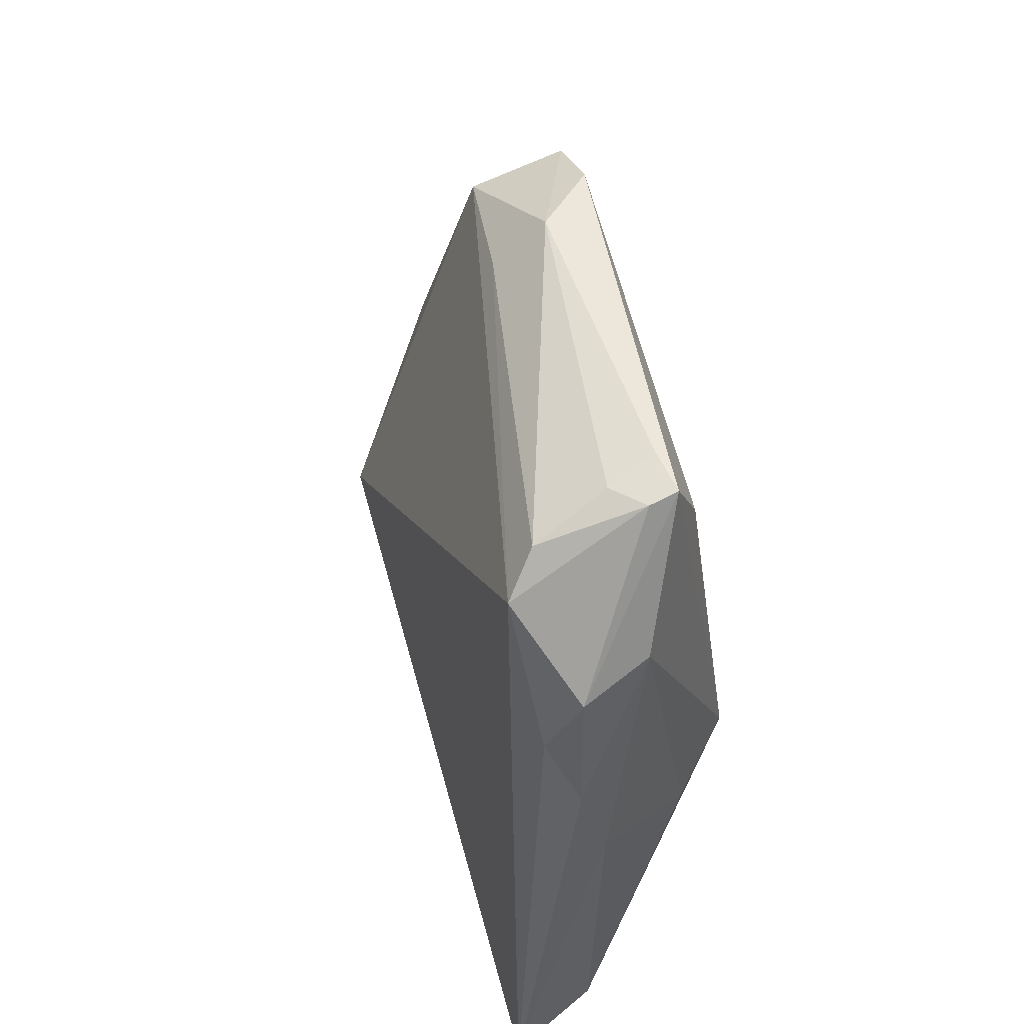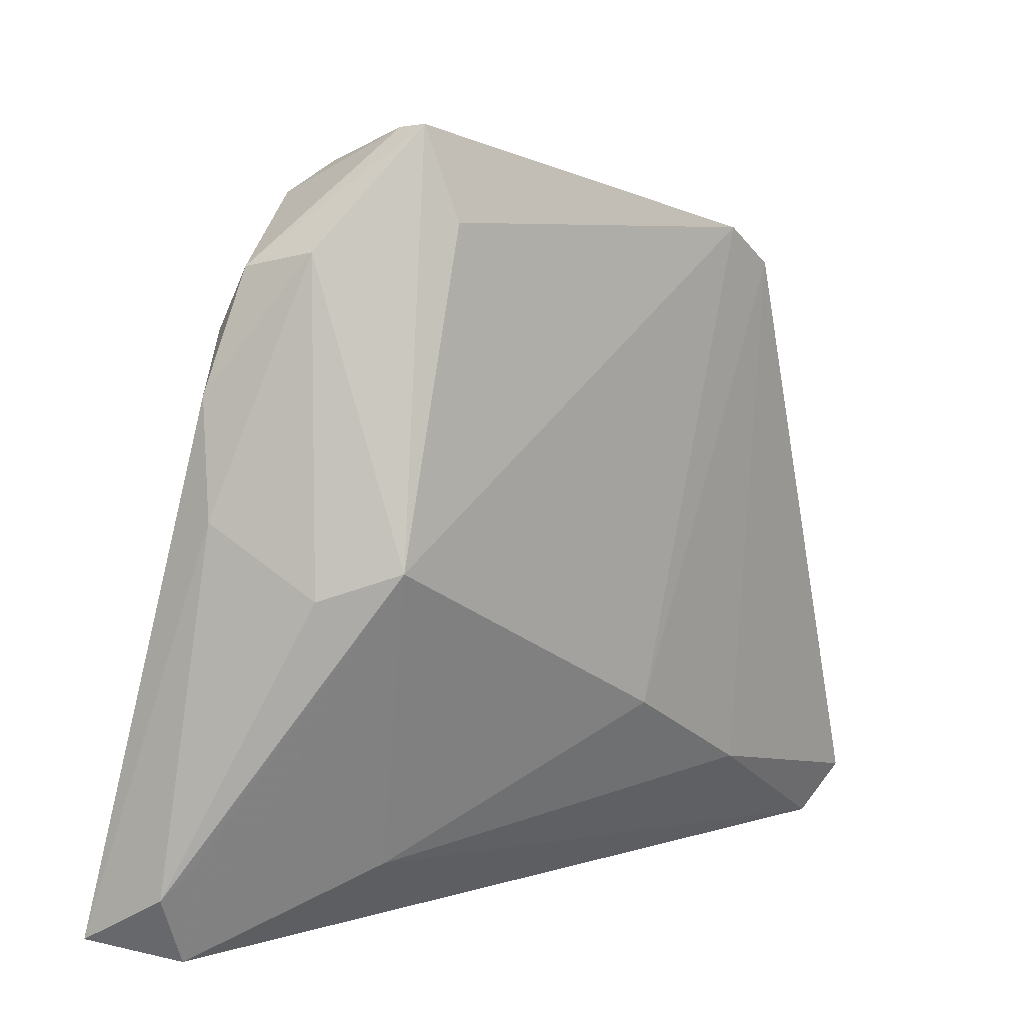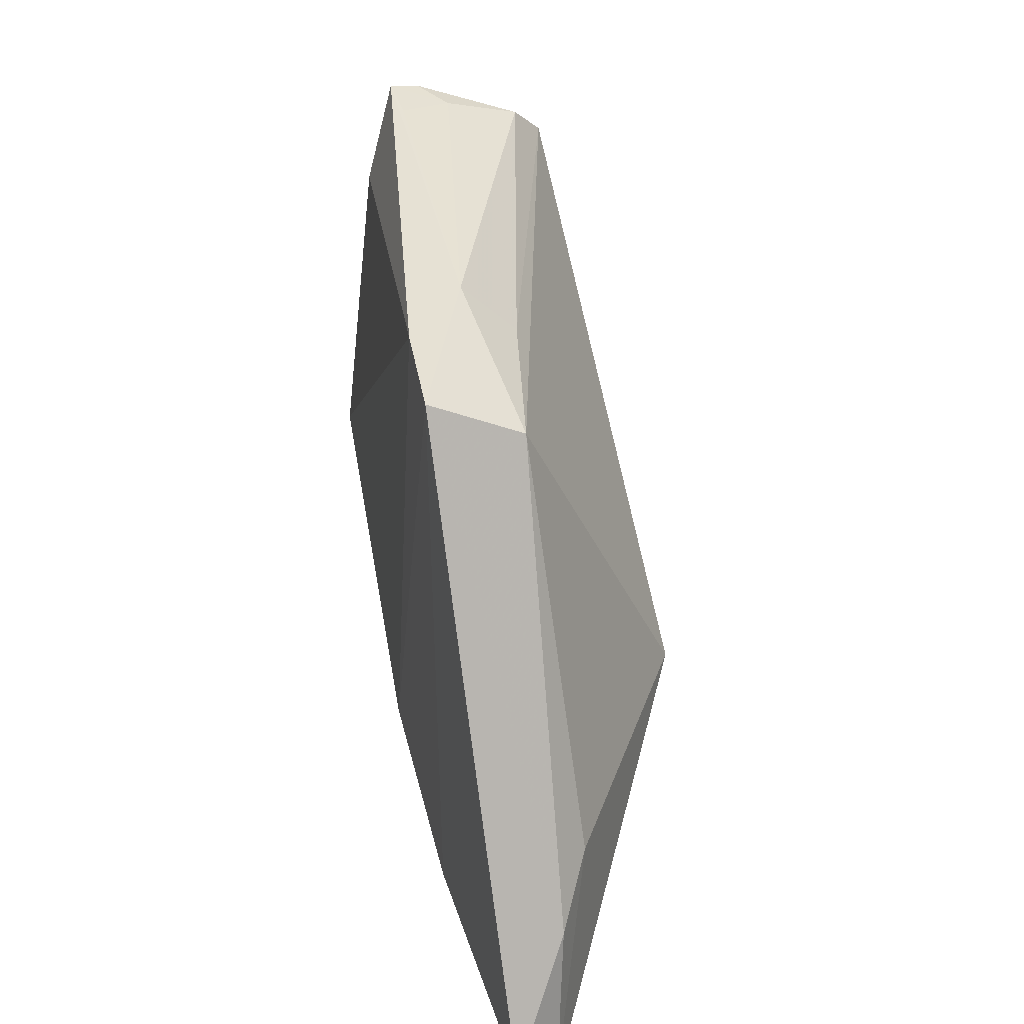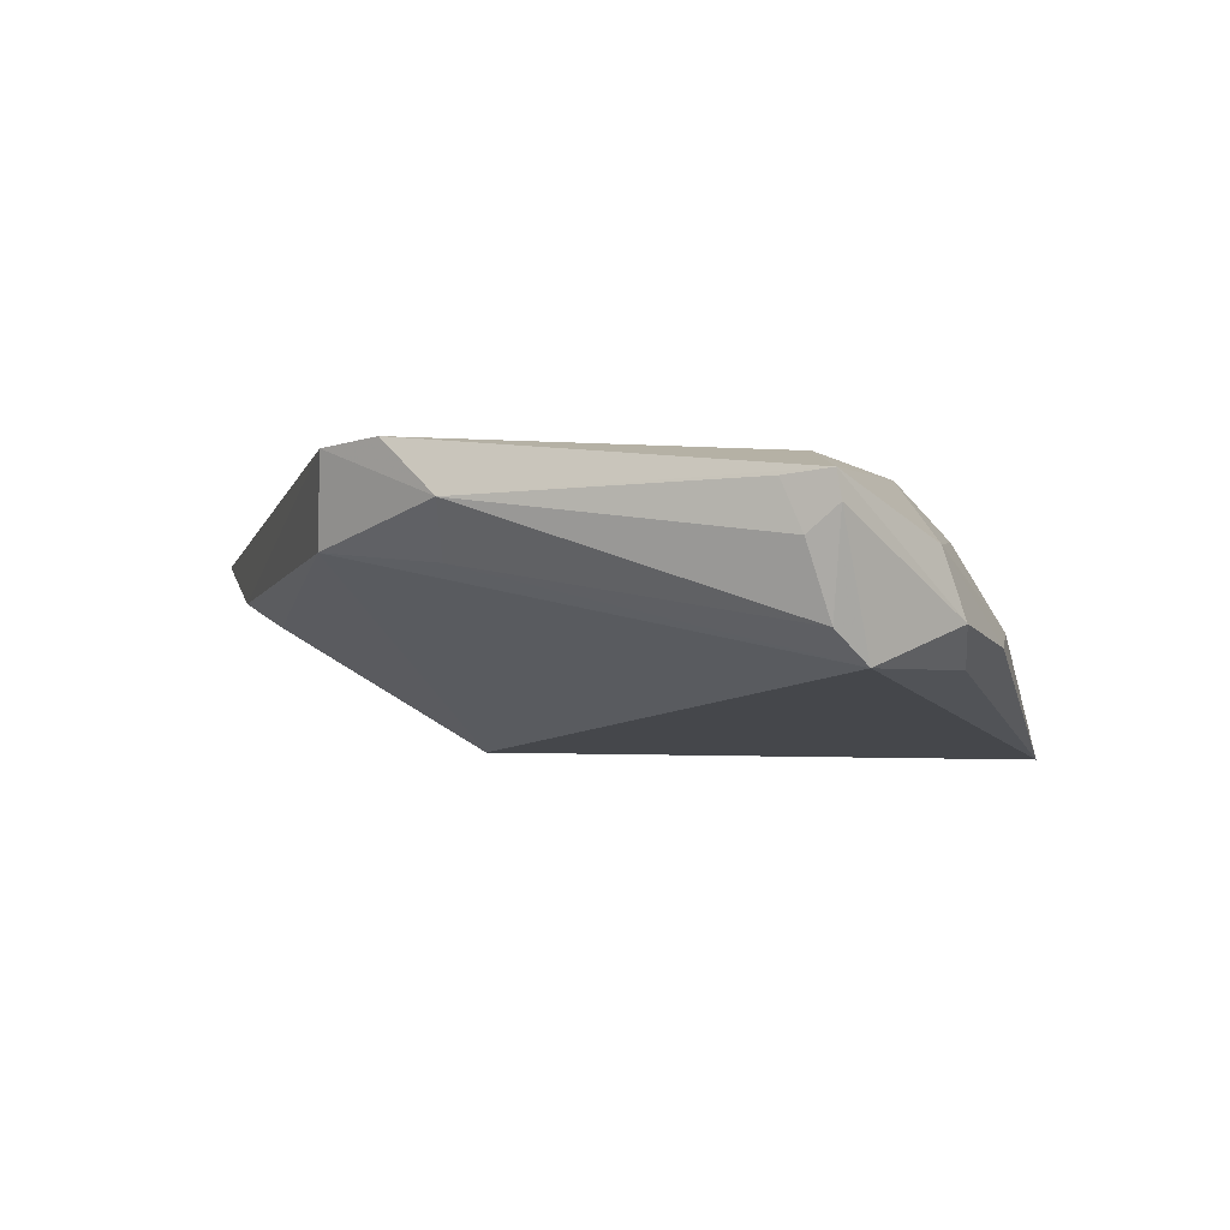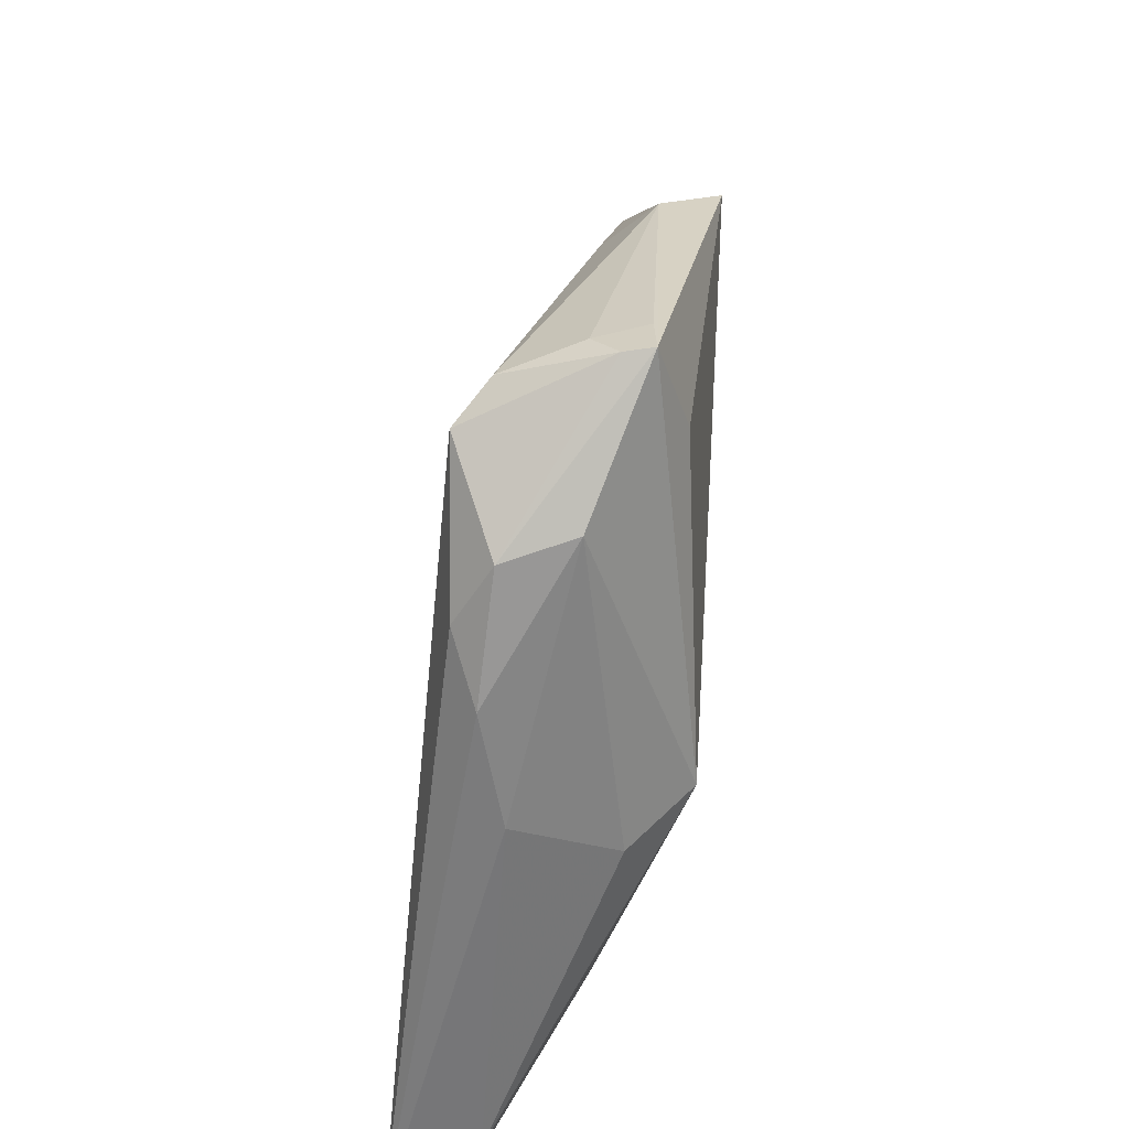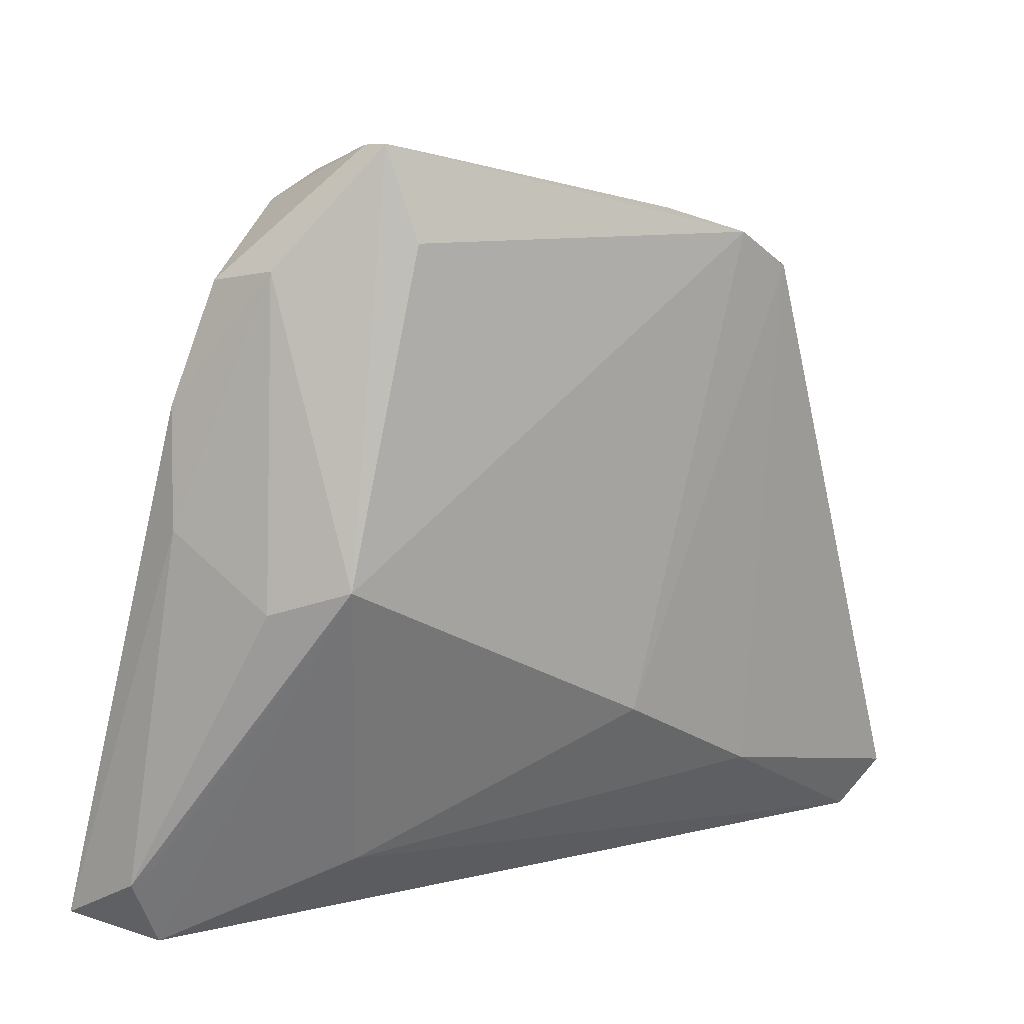
<metadata>
{"format":"obj","ext":"obj","renderer":"f3d","projection":"perspective","resolution":1024,"background":"white","views":[{"elev":64.8,"azim":-107.1,"up":"+Y"},{"elev":10.0,"azim":-45.4,"up":"+Y"},{"elev":28.0,"azim":78.7,"up":"+Y"},{"elev":-5.0,"azim":-177.1,"up":"+Z"},{"elev":40.4,"azim":-86.1,"up":"+Y"},{"elev":15.0,"azim":-35.1,"up":"+Y"}]}
</metadata>
<code>
v 0.03209 0.0322 0.0164
v -0.03516 -0.0009247 0.01694
v 0.02848 -0.03632 0.01469
v -0.038 0.03623 0.004488
v 0.05262 -0.02874 0.004247
v -0.02364 0.03953 0.01457
v -0.02833 -0.04071 0.005175
v -0.05043 -0.05105 -0.007406
v -0.02645 0.05068 0.007453
v -0.05825 -0.04848 -0.01694
v -0.04649 0.0192 -0.005794
v -0.02587 0.05105 0.01106
v 0.01766 0.03412 0.002962
v -0.04138 0.02646 -0.008859
v -0.02553 0.04653 -0.005509
v -0.02249 0.04933 0.004054
v 0.05361 -0.05105 0.008413
v 0.03294 0.02784 0.004926
v 0.05504 -0.04877 0.00543
v 0.01775 0.04015 0.009694
v 0.007659 -0.02434 0.01694
v -0.02971 0.04267 -0.009604
v 0.0463 -0.02153 0.0003266
v 0.05825 -0.04435 0.01101
v -0.05218 -0.03883 -0.003712
v 0.0246 0.03729 0.01694
v -0.04093 0.03436 -0.004193
v -0.0425 -0.004299 0.009437
v -0.0198 0.04959 0.01041
v 0.01762 -0.01357 -0.01686
v -0.05473 -0.04175 -0.005841
v -0.04835 0.004453 -0.002908
f 26 2 21
f 2 7 21
f 10 30 19
f 22 30 10
f 30 22 18
f 8 7 2
f 3 21 7
f 10 8 31
f 10 11 14
f 14 22 10
f 1 3 24
f 26 21 1
f 21 3 1
f 24 19 5
f 5 1 24
f 18 1 5
f 26 1 20
f 20 1 18
f 25 8 2
f 2 31 25
f 25 31 8
f 12 4 2
f 26 20 12
f 12 20 29
f 28 31 2
f 2 4 28
f 22 14 27
f 4 12 27
f 11 4 27
f 27 14 11
f 23 19 30
f 23 5 19
f 30 18 23
f 18 5 23
f 15 20 13
f 13 20 18
f 13 22 15
f 13 18 22
f 10 19 17
f 17 8 10
f 17 19 24
f 24 3 17
f 7 8 17
f 17 3 7
f 16 12 29
f 16 20 15
f 29 20 16
f 6 2 26
f 26 12 6
f 6 12 2
f 32 4 11
f 32 28 4
f 31 28 32
f 32 11 10
f 10 31 32
f 9 16 15
f 12 16 9
f 15 22 9
f 22 27 9
f 9 27 12

</code>
